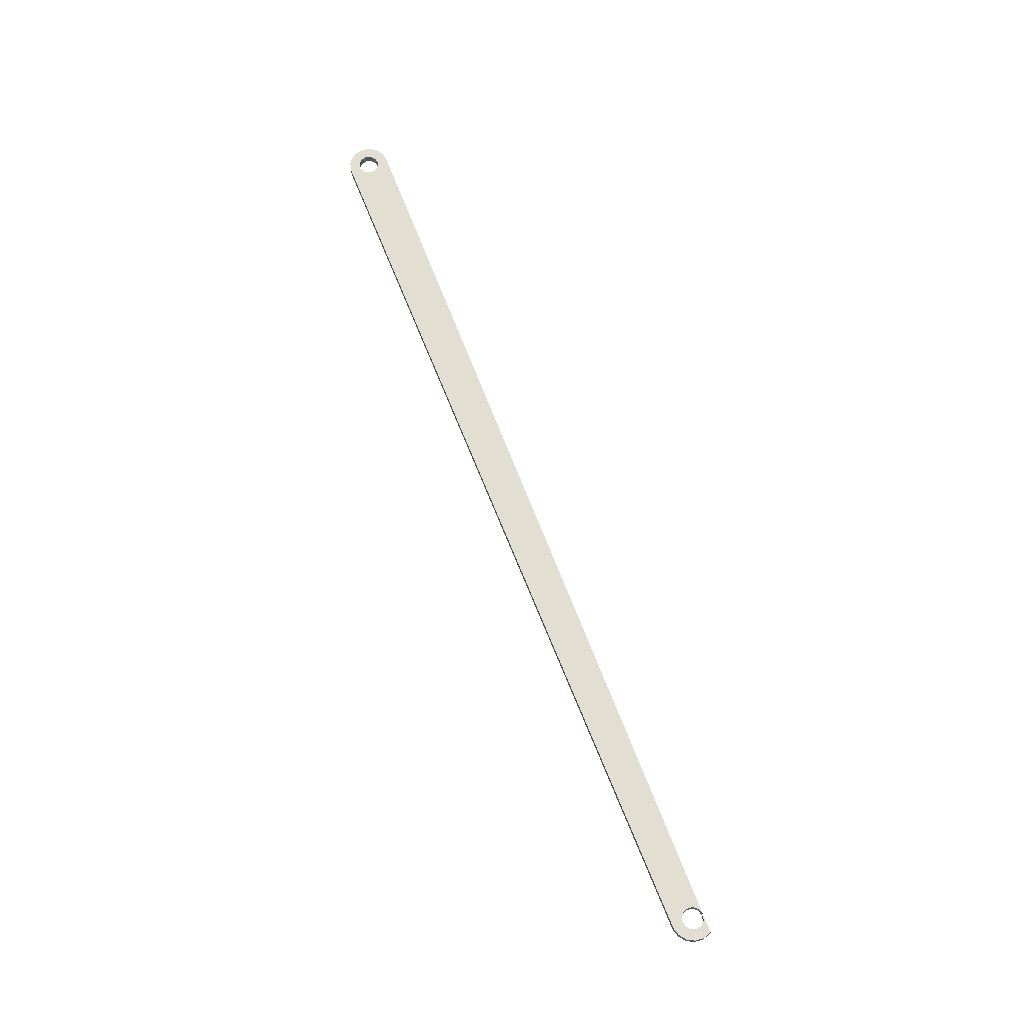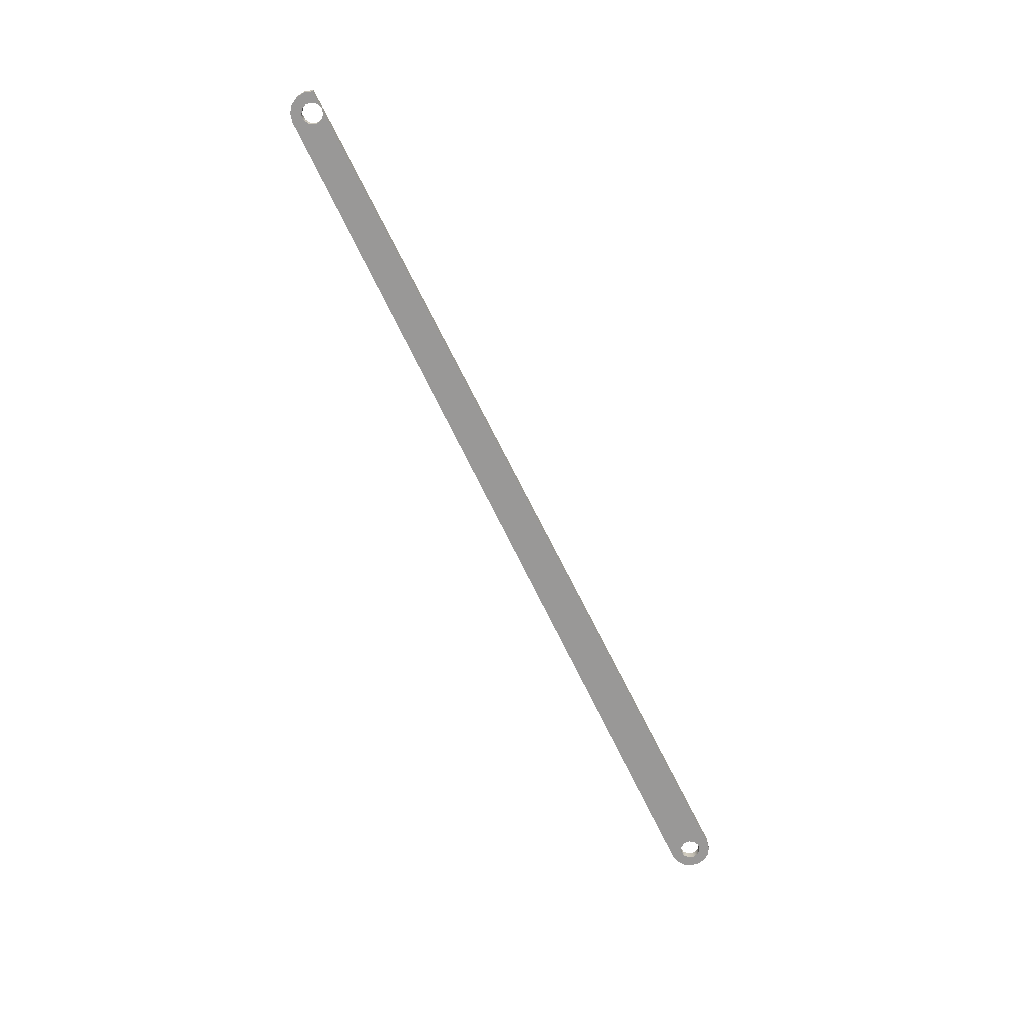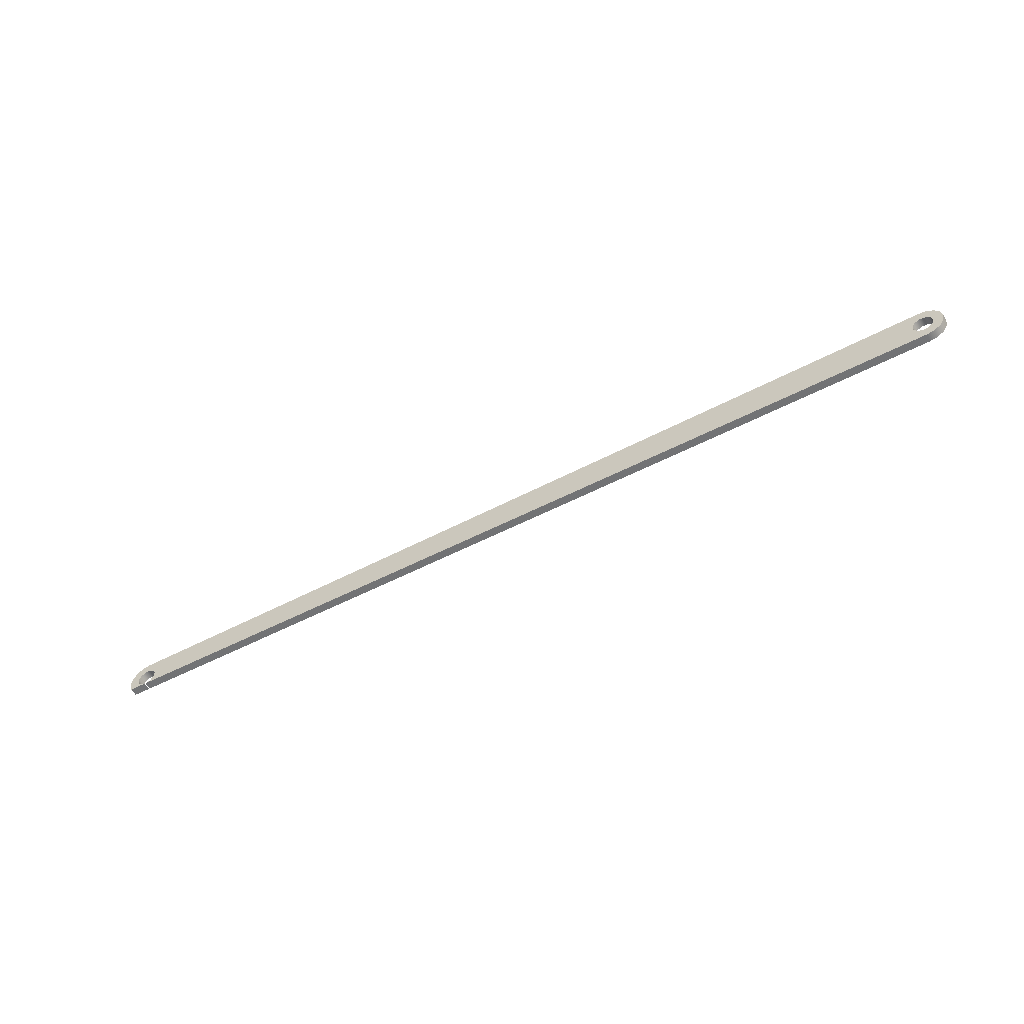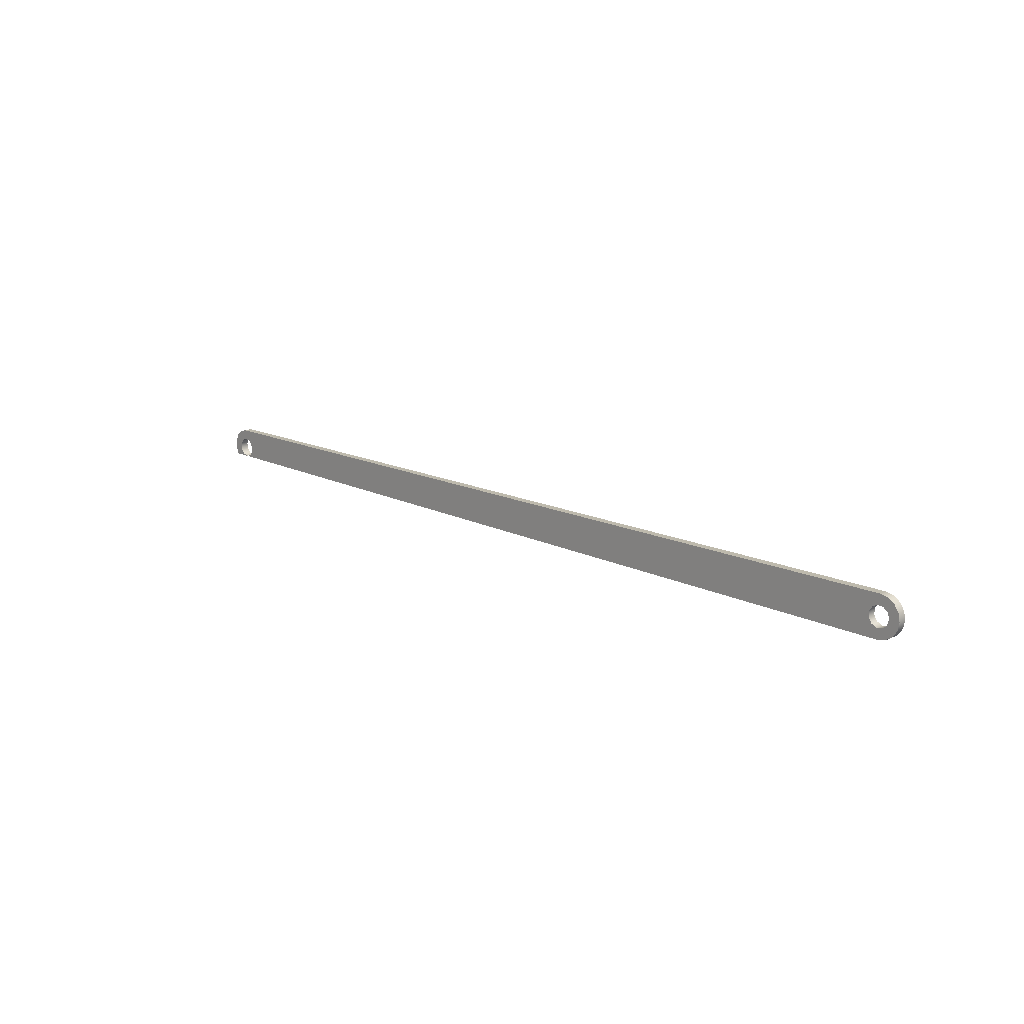
<metadata>
{"format":"obj","ext":"obj","renderer":"f3d","projection":"perspective","resolution":1024,"background":"white","views":[{"elev":67.9,"azim":69.0,"up":"+Y"},{"elev":-68.7,"azim":116.3,"up":"+Y"},{"elev":-55.9,"azim":-151.6,"up":"+Z"},{"elev":16.0,"azim":-134.5,"up":"+Z"}]}
</metadata>
<code>
v -63.75 1 2.5
v -63.55 1 3.176
v -63.02 1 3.637
v -62.32 1 3.737
v -61.68 1 3.445
v -61.3 1 2.852
v -61.3 1 2.148
v -61.68 1 1.555
v -62.32 1 1.263
v -63.02 1 1.363
v -63.55 1 1.824
v -63.75 0 2.5
v -63.55 0 1.824
v -63.02 0 1.363
v -62.32 0 1.263
v -61.68 0 1.555
v -61.3 0 2.148
v -61.3 0 2.852
v -61.68 0 3.445
v -62.32 0 3.737
v -63.02 0 3.637
v -63.55 0 3.176
v -63.75 1 2.5
v -63.75 0 2.5
v 47.5 0 -3.858e-15
v 45.39 0 0
v 45.39 1 0
v 47.5 1 -3.997e-15
v 45.52 0 3.742
v 46.48 0 3.468
v 47.26 0 2.837
v 47.73 0 1.951
v 47.82 0 0.9516
v 47.5 0 -3.858e-15
v 47.5 1 -3.997e-15
v 47.82 1 0.9516
v 47.73 1 1.951
v 47.26 1 2.837
v 46.48 1 3.468
v 45.52 1 3.742
v -62.5 0 5
v 45.52 0 3.742
v 45.52 1 3.742
v -62.5 1 5
v -62.5 0 0
v -63.46 0 0.1903
v -64.27 0 0.7322
v -64.81 0 1.543
v -65 0 2.5
v -64.81 0 3.457
v -64.27 0 4.268
v -63.46 0 4.81
v -62.5 0 5
v -62.5 1 5
v -63.46 1 4.81
v -64.27 1 4.268
v -64.81 1 3.457
v -65 1 2.5
v -64.81 1 1.543
v -64.27 1 0.7322
v -63.46 1 0.1903
v -62.5 1 0
v 45.27 0 0
v -62.5 0 0
v -62.5 1 0
v 45.27 1 0
v 45.39 0 0
v 46.05 0 0.2246
v 46.49 0 0.7646
v 46.57 0 1.454
v 46.27 0 2.08
v 45.68 0 2.449
v 44.99 0 2.449
v 44.4 0 2.08
v 44.1 0 1.454
v 44.18 0 0.7646
v 44.62 0 0.2246
v 45.27 0 0
v 45.27 1 0
v 44.62 1 0.2246
v 44.18 1 0.7646
v 44.1 1 1.454
v 44.4 1 2.08
v 44.99 1 2.449
v 45.68 1 2.449
v 46.27 1 2.08
v 46.57 1 1.454
v 46.49 1 0.7646
v 46.05 1 0.2246
v 45.39 1 0
v -63.75 1 2.5
v -63.55 1 1.824
v -63.02 1 1.363
v -62.32 1 1.263
v -61.68 1 1.555
v -61.3 1 2.148
v -61.3 1 2.852
v -61.68 1 3.445
v -62.32 1 3.737
v -63.02 1 3.637
v -63.55 1 3.176
v 45.39 1 0
v 46.05 1 0.2246
v 46.49 1 0.7646
v 46.57 1 1.454
v 46.27 1 2.08
v 45.68 1 2.449
v 44.99 1 2.449
v 44.4 1 2.08
v 44.1 1 1.454
v 44.18 1 0.7646
v 44.62 1 0.2246
v 45.27 1 0
v -62.5 1 0
v -63.46 1 0.1903
v -64.27 1 0.7322
v -64.81 1 1.543
v -65 1 2.5
v -64.81 1 3.457
v -64.27 1 4.268
v -63.46 1 4.81
v -62.5 1 5
v 45.52 1 3.742
v 46.48 1 3.468
v 47.26 1 2.837
v 47.73 1 1.951
v 47.82 1 0.9516
v 47.5 1 -3.997e-15
v -63.75 0 2.5
v -63.55 0 3.176
v -63.02 0 3.637
v -62.32 0 3.737
v -61.68 0 3.445
v -61.3 0 2.852
v -61.3 0 2.148
v -61.68 0 1.555
v -62.32 0 1.263
v -63.02 0 1.363
v -63.55 0 1.824
v 45.27 0 0
v 44.62 0 0.2246
v 44.18 0 0.7646
v 44.1 0 1.454
v 44.4 0 2.08
v 44.99 0 2.449
v 45.68 0 2.449
v 46.27 0 2.08
v 46.57 0 1.454
v 46.49 0 0.7646
v 46.05 0 0.2246
v 45.39 0 0
v 47.5 0 -3.858e-15
v 47.82 0 0.9516
v 47.73 0 1.951
v 47.26 0 2.837
v 46.48 0 3.468
v 45.52 0 3.742
v -62.5 0 5
v -63.46 0 4.81
v -64.27 0 4.268
v -64.81 0 3.457
v -65 0 2.5
v -64.81 0 1.543
v -64.27 0 0.7322
v -63.46 0 0.1903
v -62.5 0 0
g aa51015e-e32b-11ea-93f0-54bf646e7e1f
f 2 22 1
f 1 22 24
f 23 12 11
f 11 12 13
f 11 13 10
f 10 13 14
f 10 14 9
f 9 14 15
f 9 15 8
f 8 15 16
f 8 16 7
f 7 16 17
f 7 17 6
f 6 17 18
f 6 18 5
f 5 18 19
f 5 19 4
f 4 19 20
f 4 20 3
f 3 20 21
f 3 21 2
f 2 21 22
g aa55e346-e32b-11ea-98ed-54bf646e7e1f
f 25 26 28
f 28 26 27
g aa5a0176-e32b-11ea-ae0a-54bf646e7e1f
f 40 29 39
f 39 29 30
f 39 30 38
f 38 30 31
f 38 31 37
f 37 31 32
f 37 32 36
f 36 32 33
f 36 33 35
f 35 33 34
g aa5d83cc-e32b-11ea-bc3a-54bf646e7e1f
f 41 42 44
f 44 42 43
g aa60dee4-e32b-11ea-8d05-54bf646e7e1f
f 62 45 61
f 61 45 46
f 61 46 60
f 60 46 47
f 60 47 59
f 59 47 48
f 59 48 58
f 58 48 49
f 58 49 57
f 57 49 50
f 57 50 56
f 56 50 51
f 56 51 55
f 55 51 52
f 55 52 54
f 54 52 53
g aa646134-e32b-11ea-9cd8-54bf646e7e1f
f 63 64 66
f 66 64 65
g aa685874-e32b-11ea-9b9c-54bf646e7e1f
f 90 67 89
f 89 67 68
f 89 68 88
f 88 68 69
f 88 69 87
f 87 69 70
f 87 70 86
f 86 70 71
f 86 71 85
f 85 71 72
f 85 72 84
f 84 72 73
f 84 73 83
f 83 73 74
f 83 74 82
f 82 74 75
f 82 75 81
f 81 75 76
f 81 76 80
f 80 76 77
f 80 77 79
f 79 77 78
g aa7eec64-e32b-11ea-b390-54bf646e7e1f
f 101 91 118
f 118 91 92
f 118 92 117
f 117 92 93
f 117 93 116
f 116 93 94
f 116 94 111
f 111 94 110
f 110 94 95
f 110 95 96
f 97 108 96
f 96 108 109
f 96 109 110
f 108 97 124
f 124 97 98
f 124 98 123
f 123 98 99
f 123 99 120
f 120 99 100
f 120 100 119
f 119 100 101
f 119 101 118
f 102 103 128
f 128 103 104
f 128 104 127
f 127 104 105
f 127 105 126
f 126 105 106
f 126 106 107
f 126 107 125
f 125 107 108
f 125 108 124
f 112 114 111
f 111 114 115
f 111 115 116
f 112 113 114
f 120 121 123
f 123 121 122
g aa830ac6-e32b-11ea-8681-54bf646e7e1f
f 139 129 162
f 162 129 130
f 162 130 161
f 161 130 131
f 161 131 160
f 160 131 132
f 160 132 157
f 157 132 133
f 157 133 156
f 156 133 134
f 156 134 145
f 145 134 135
f 145 135 144
f 144 135 143
f 143 135 136
f 143 136 137
f 138 164 137
f 137 164 142
f 137 142 143
f 164 138 163
f 163 138 139
f 163 139 162
f 140 141 166
f 166 141 142
f 166 142 165
f 165 142 164
f 156 145 155
f 155 145 146
f 155 146 154
f 154 146 147
f 154 147 148
f 154 148 153
f 153 148 149
f 153 149 152
f 152 149 150
f 152 150 151
f 158 159 157
f 157 159 160

</code>
